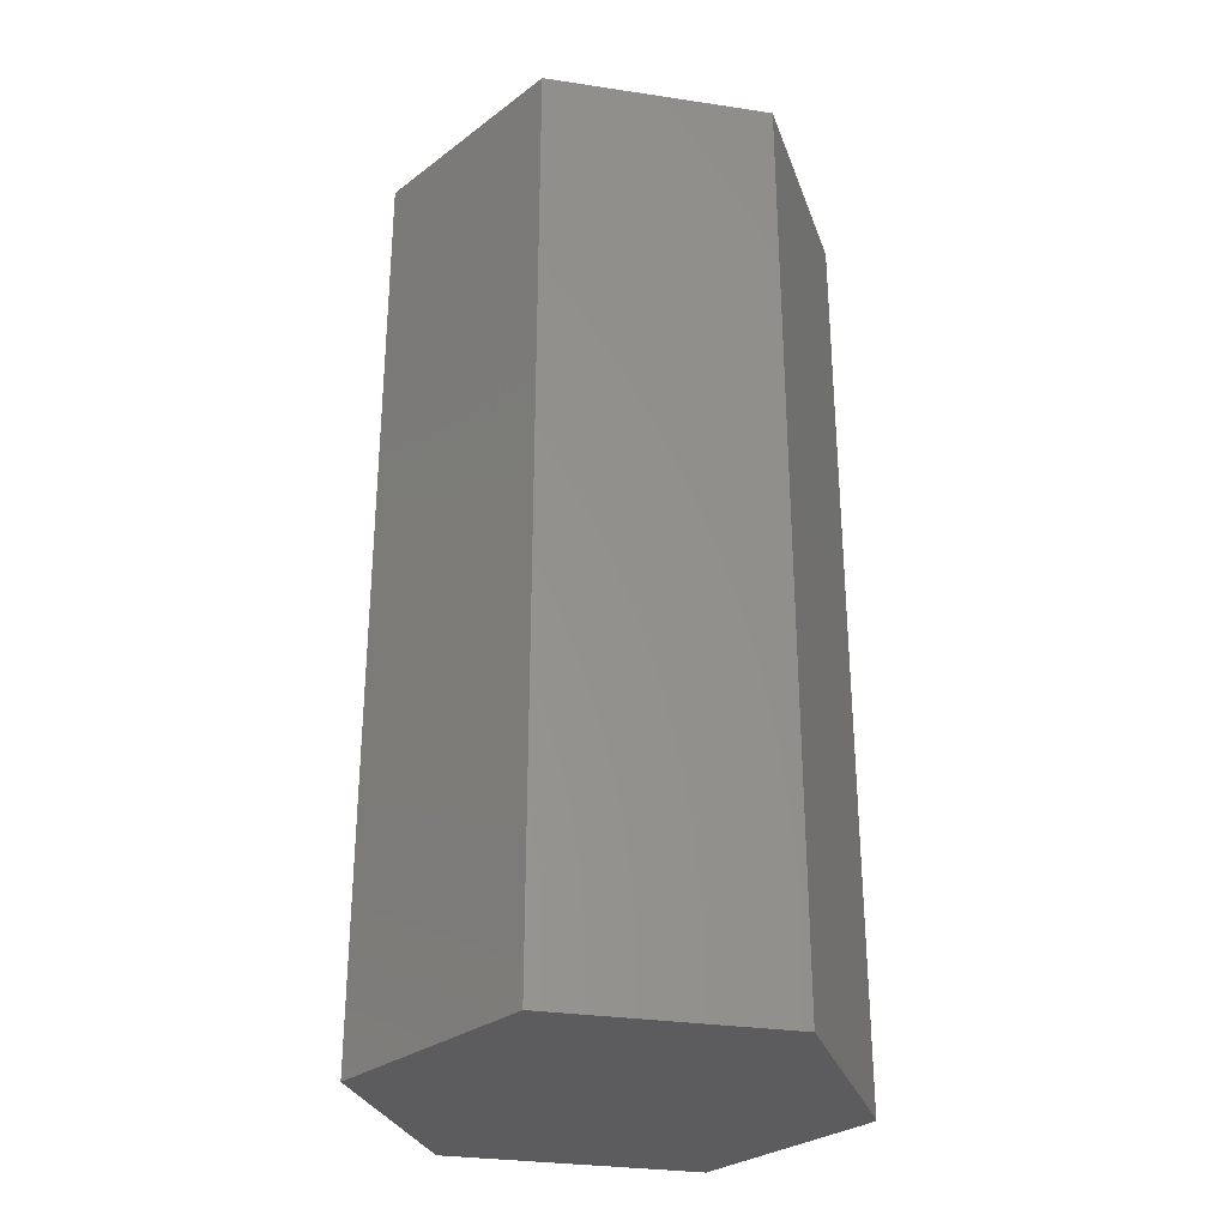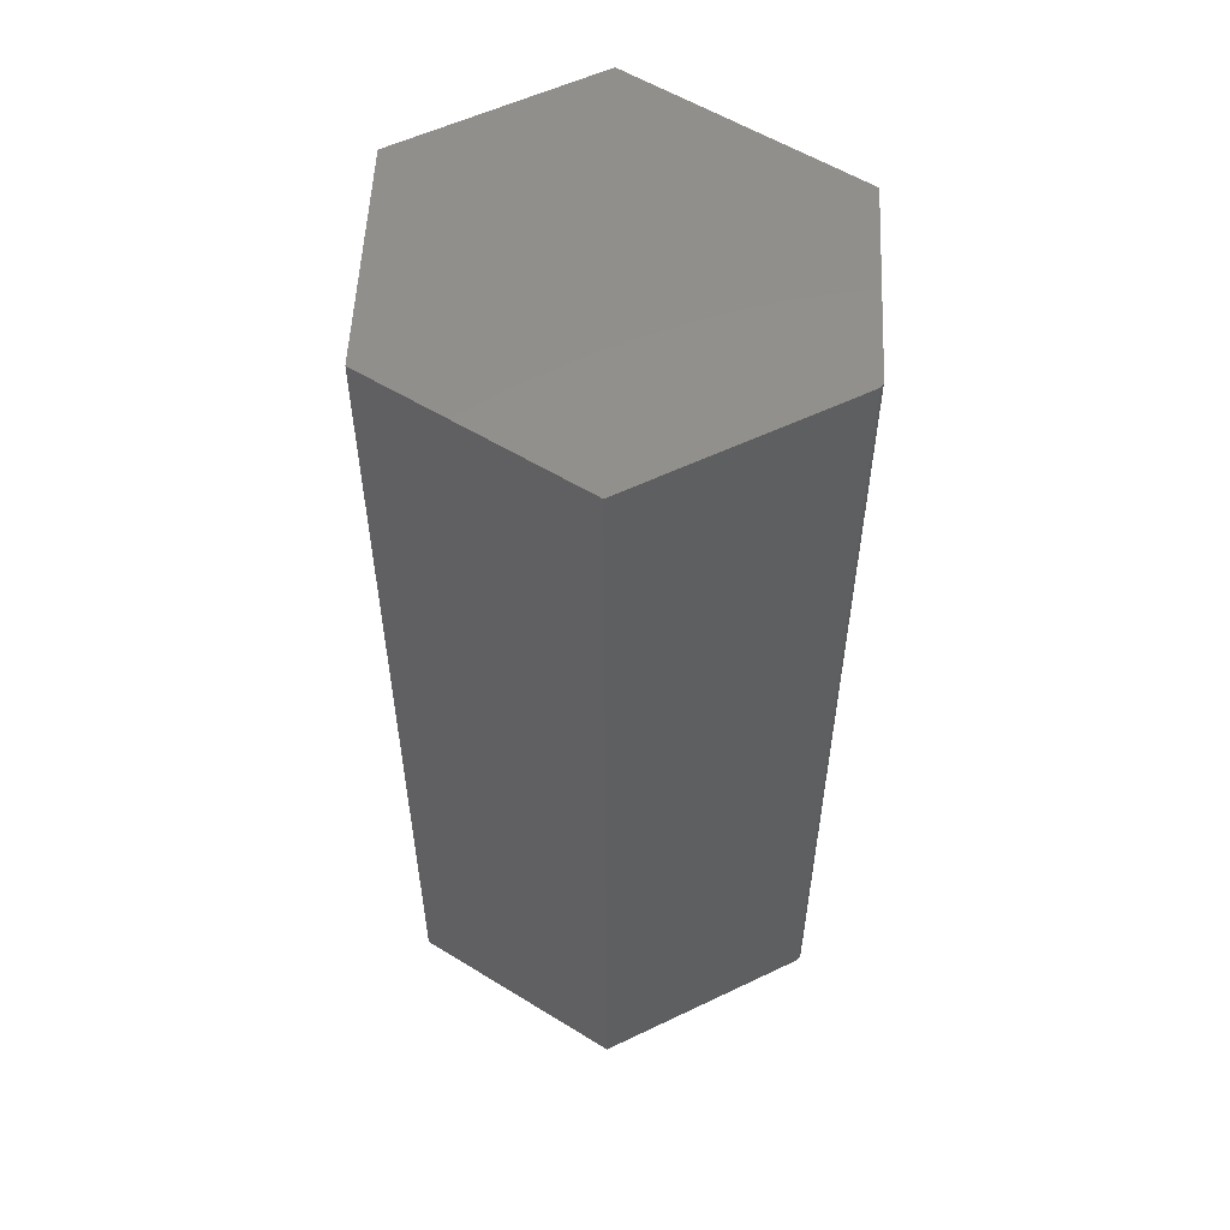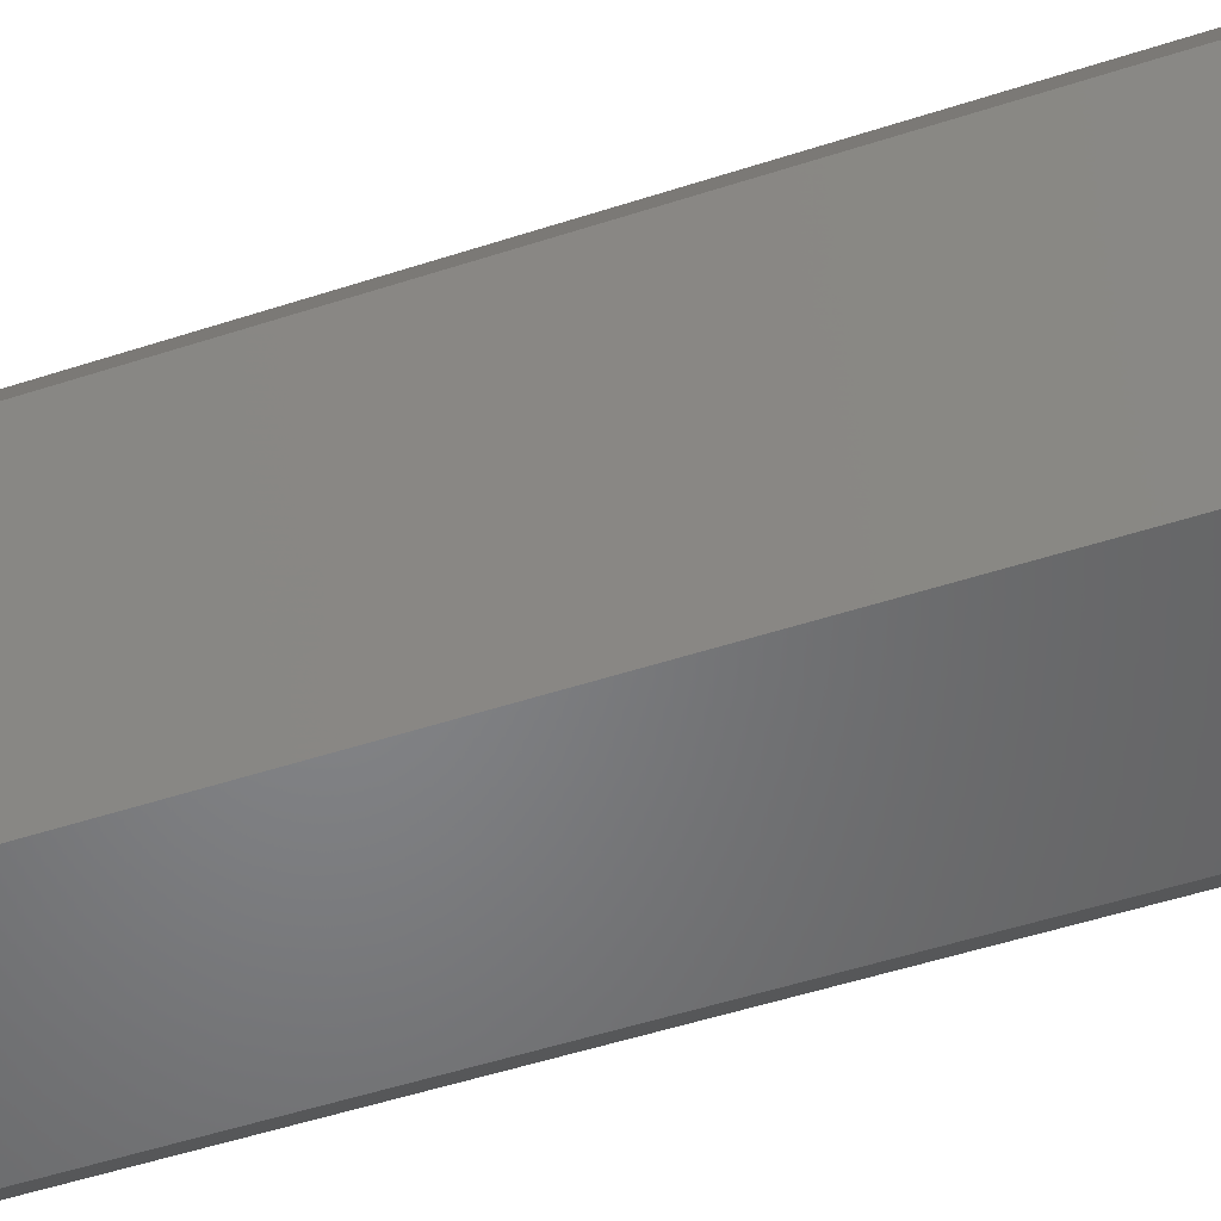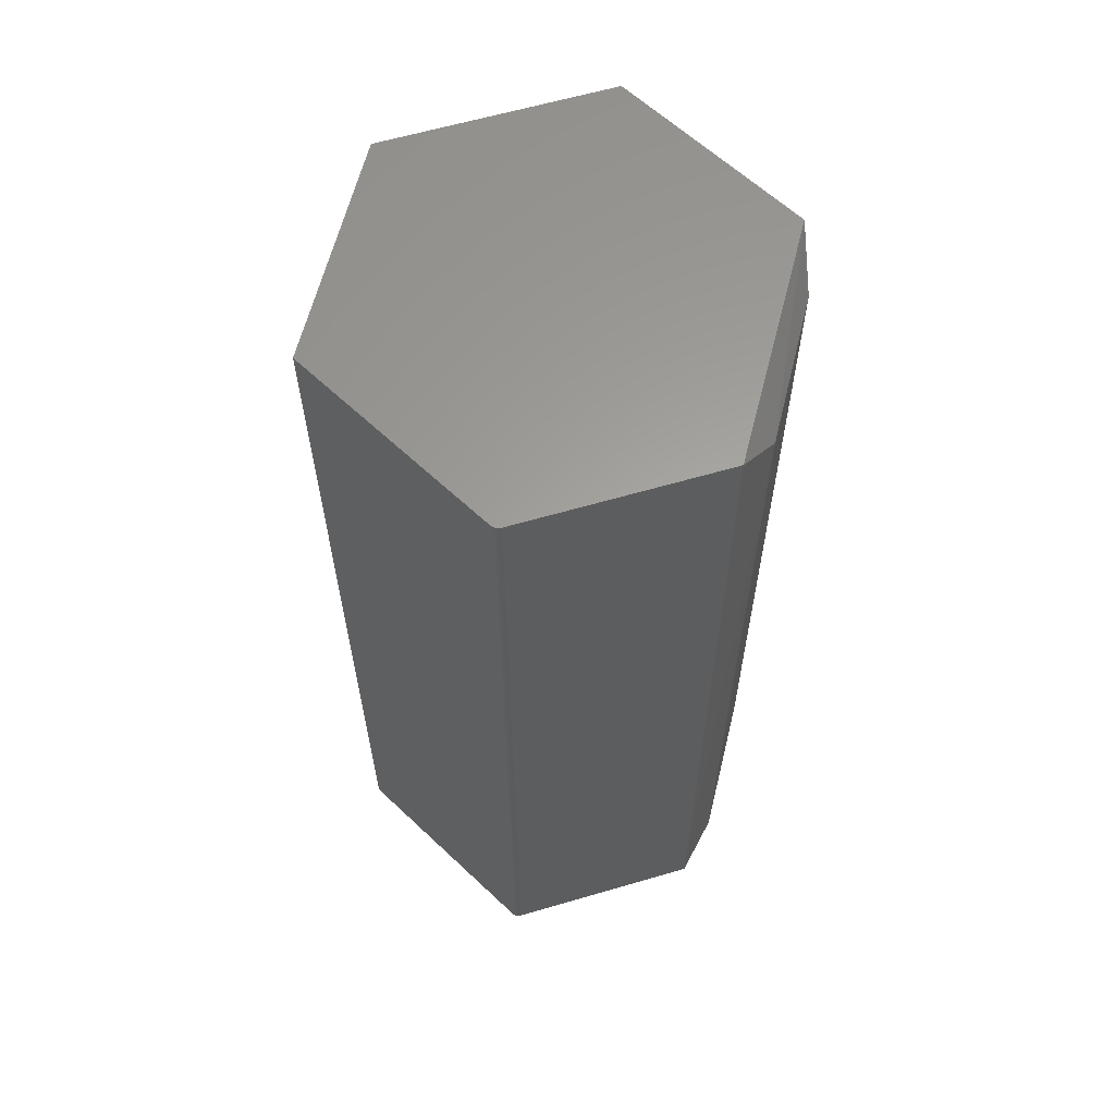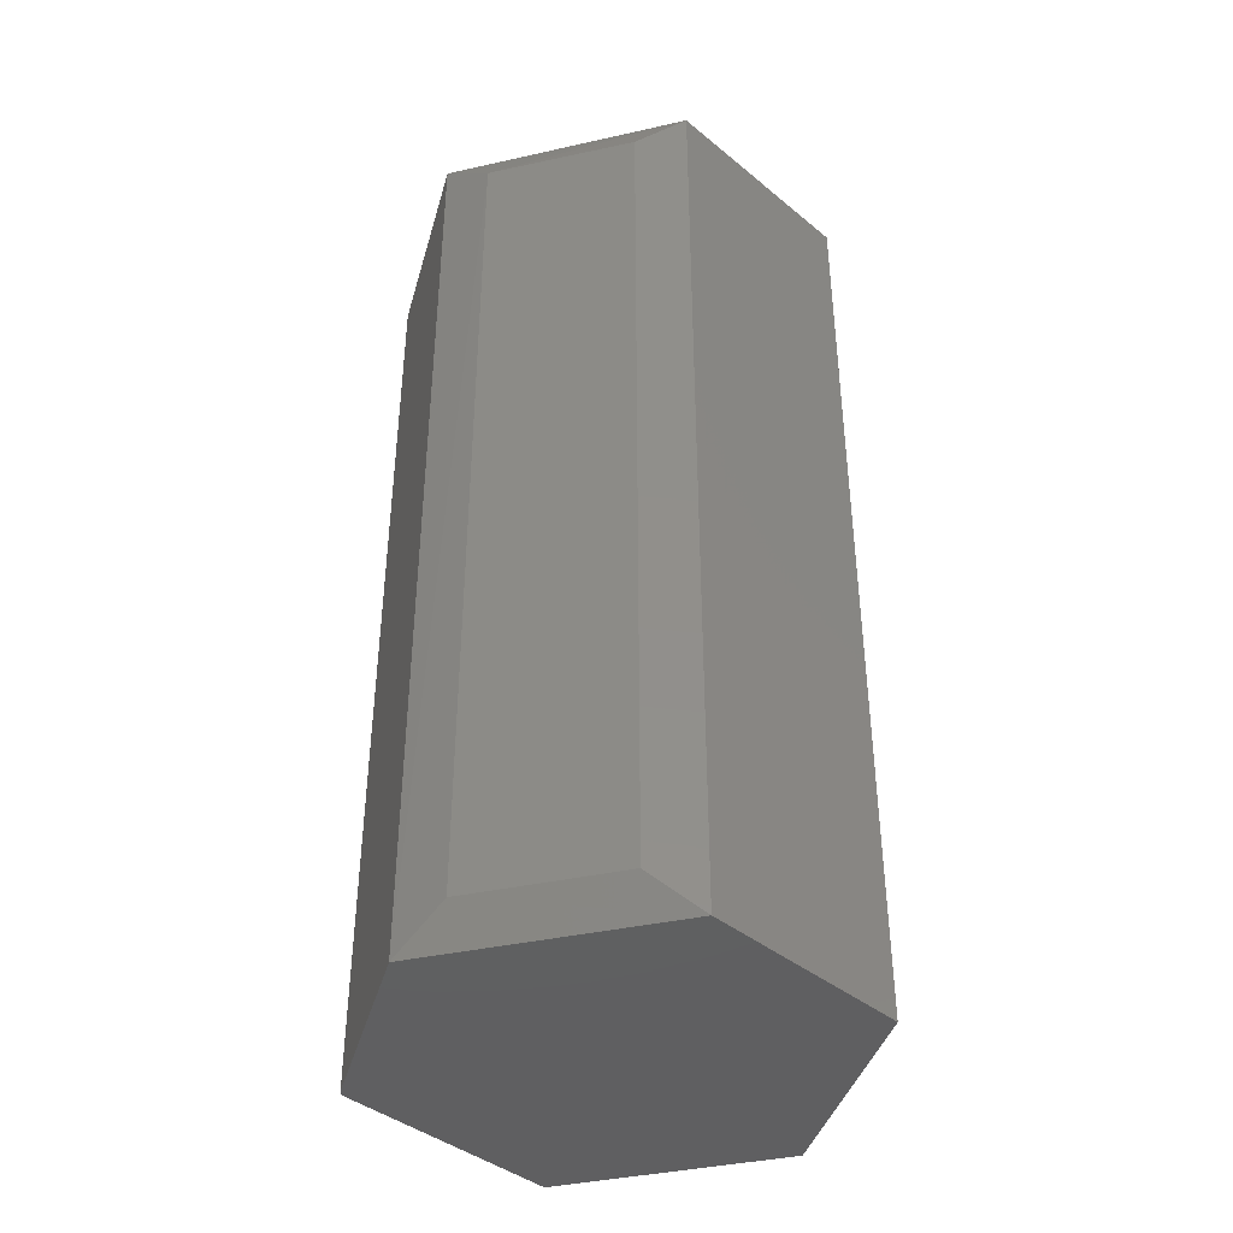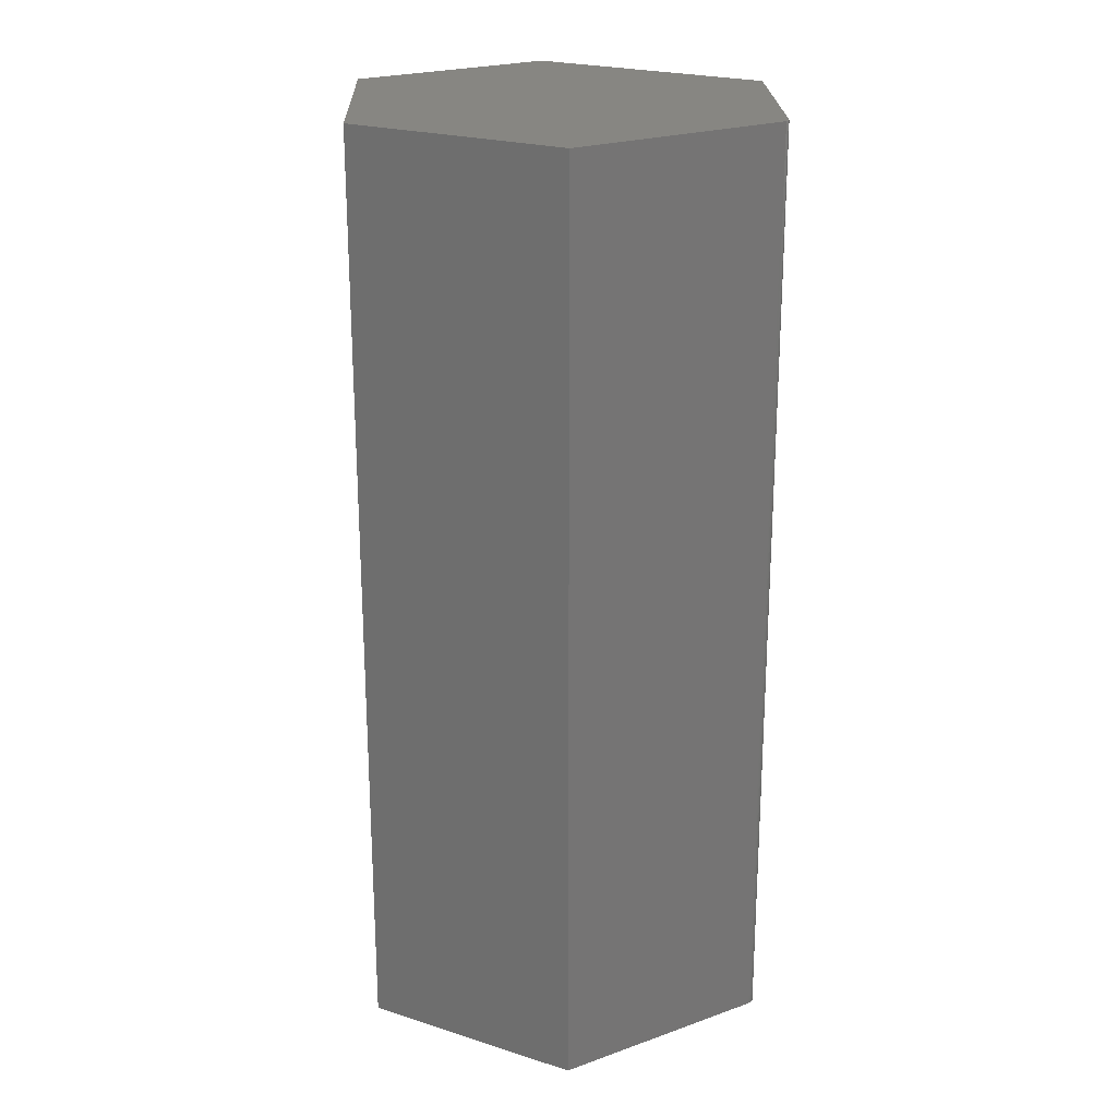
<metadata>
{"format":"stl","ext":"stl","renderer":"f3d","projection":"perspective","resolution":1024,"background":"white","views":[{"elev":-30.0,"azim":-74.7,"up":"+Y"},{"elev":55.1,"azim":-29.3,"up":"+Y"},{"elev":-54.1,"azim":-71.1,"up":"+Z"},{"elev":61.7,"azim":41.4,"up":"+Y"},{"elev":-40.6,"azim":132.5,"up":"+Y"},{"elev":22.6,"azim":-33.8,"up":"+Y"}]}
</metadata>
<code>
# stl→obj: 28 verts, 52 faces
v -0.1025 -0.75 0.1545
v -0.1875 -0.75 -0.007812
v 0.1714 -0.75 0.0209
v 0.08547 -0.75 0.1584
v 0.08464 -0.75 0.1595
v 0.08364 -0.75 0.1604
v 0.08249 -0.75 0.1612
v 0.08122 -0.75 0.1617
v 0.07989 -0.75 0.162
v 0.07852 -0.75 0.1621
v -0.09087 -0.75 -0.1624
v 0.07904 -0.75 -0.1553
v -0.1025 1.472e-17 0.1545
v 0.07852 2.523e-17 0.1621
v 0.07989 2.53e-17 0.162
v 0.08122 2.536e-17 0.1617
v 0.08249 2.539e-17 0.1612
v 0.08364 2.541e-17 0.1604
v 0.08464 2.541e-17 0.1595
v 0.08547 2.539e-17 0.1584
v 0.1701 2.175e-17 0.023
v -0.1875 0 -0.007812
v -0.09087 -4.157e-18 -0.1624
v 0.07904 5.711e-18 -0.1553
v 0.1092 -0.03125 -0.127
v 0.1652 -0.03125 -0.02003
v 0.1092 -0.7188 -0.127
v 0.1652 -0.7188 -0.02003
f 1 2 3
f 1 3 4
f 1 4 5
f 1 5 6
f 1 6 7
f 1 7 8
f 1 8 9
f 1 9 10
f 2 11 3
f 3 11 12
f 13 14 15
f 13 15 16
f 13 16 17
f 13 17 18
f 13 18 19
f 13 19 20
f 13 20 21
f 13 21 22
f 22 21 23
f 23 21 24
f 21 20 3
f 3 20 4
f 14 13 10
f 10 13 1
f 14 10 15
f 15 10 9
f 15 9 16
f 16 9 8
f 16 8 17
f 17 8 7
f 17 7 18
f 18 7 6
f 18 6 19
f 19 6 5
f 19 5 20
f 20 5 4
f 25 26 27
f 27 26 28
f 23 24 11
f 11 24 12
f 12 24 27
f 27 24 25
f 21 26 24
f 24 26 25
f 21 3 26
f 26 3 28
f 3 12 28
f 28 12 27
f 13 22 1
f 1 22 2
f 22 23 2
f 2 23 11

</code>
